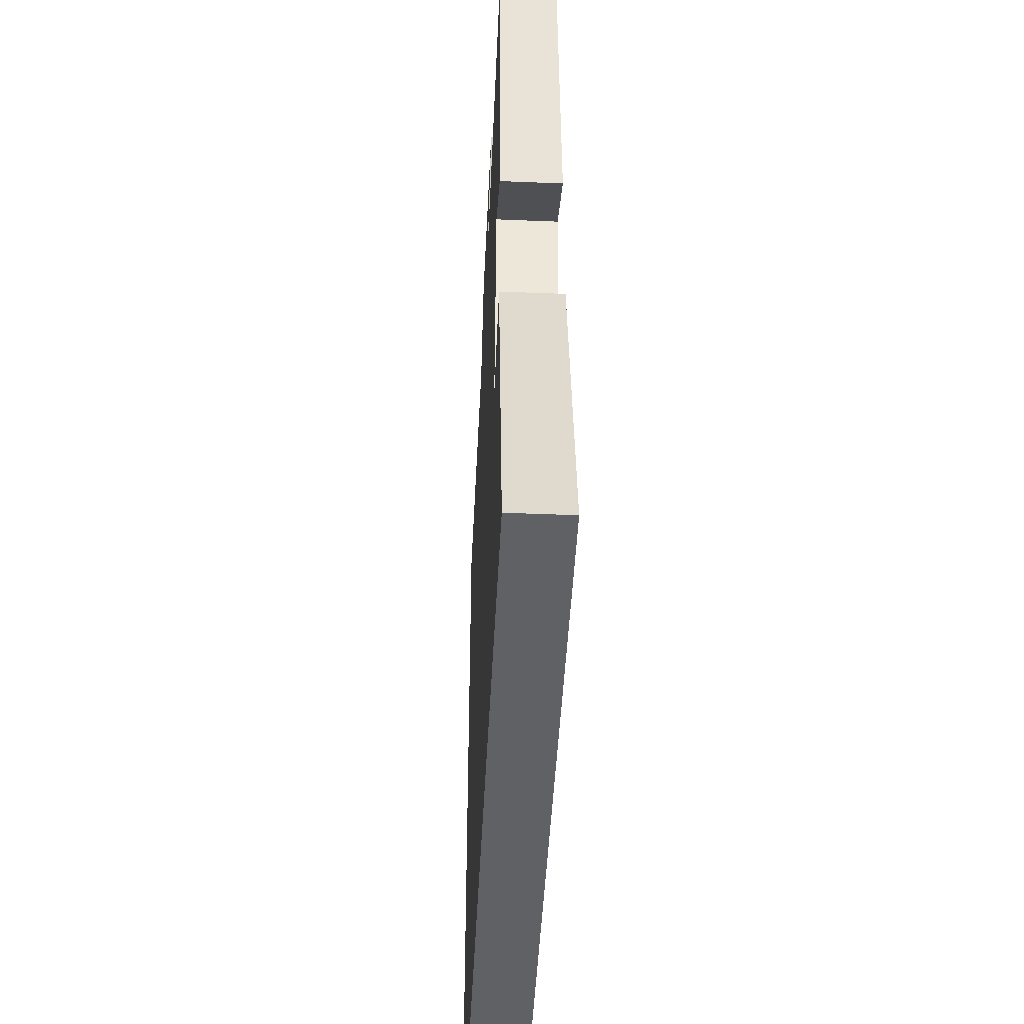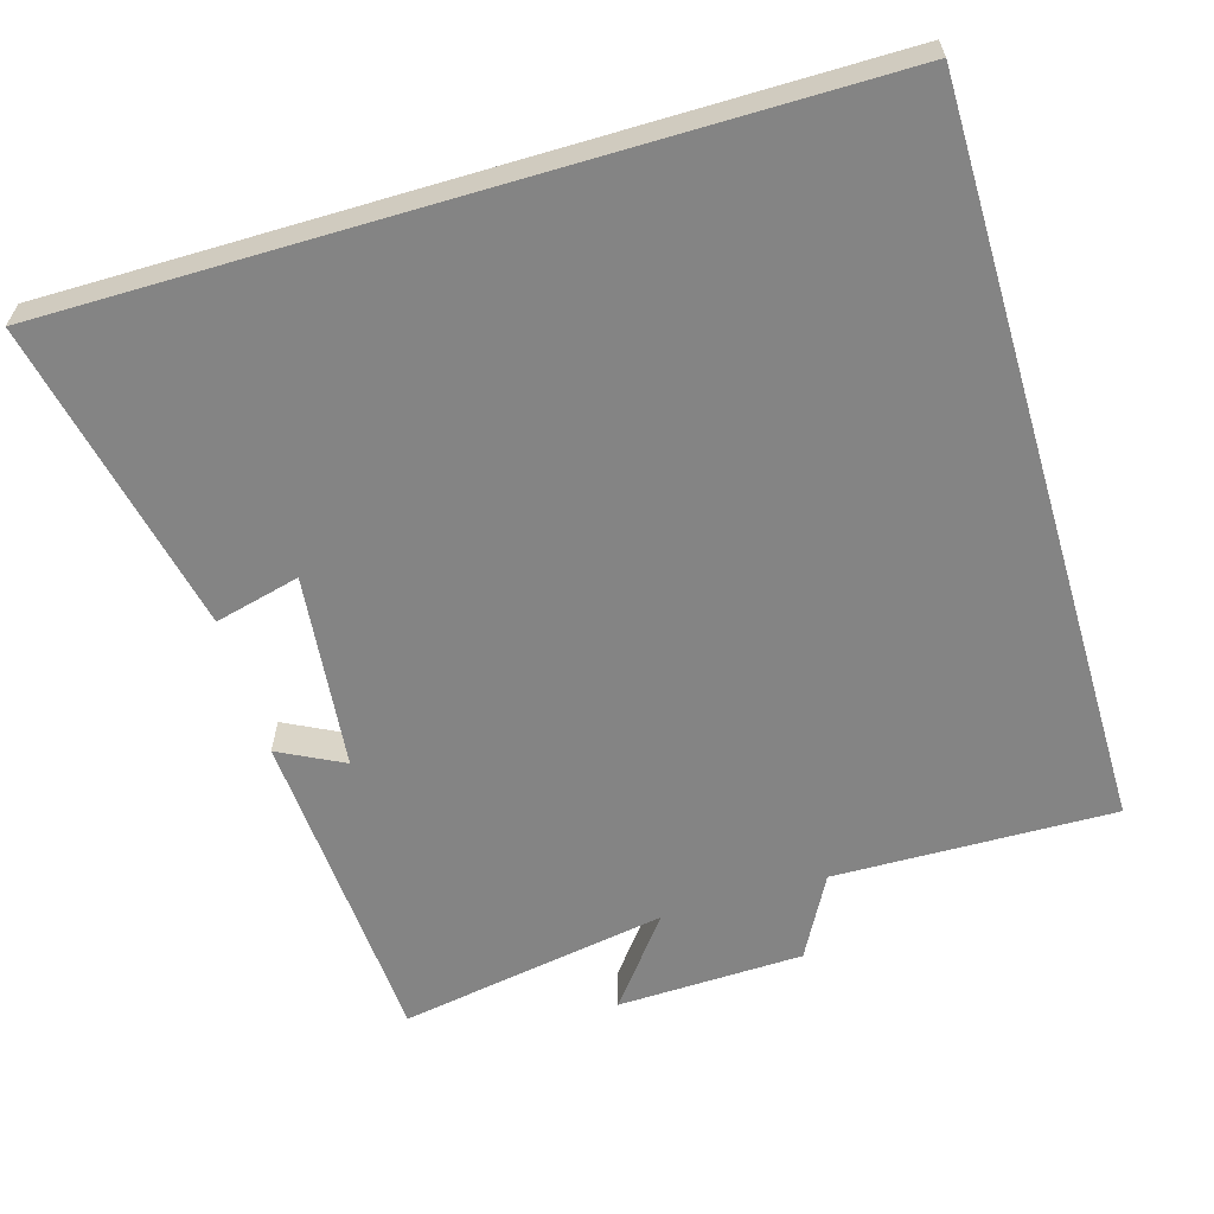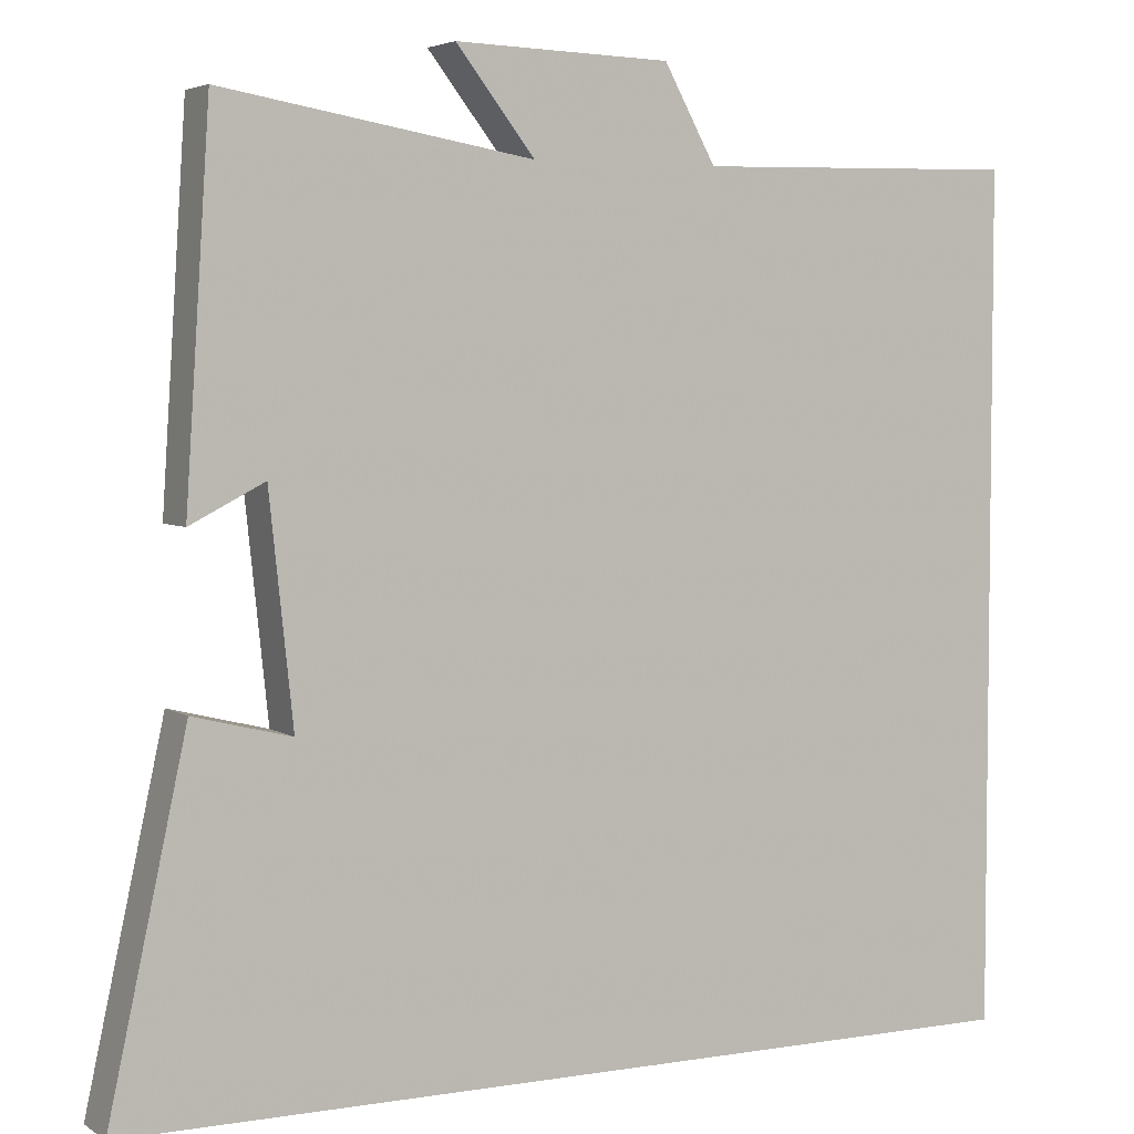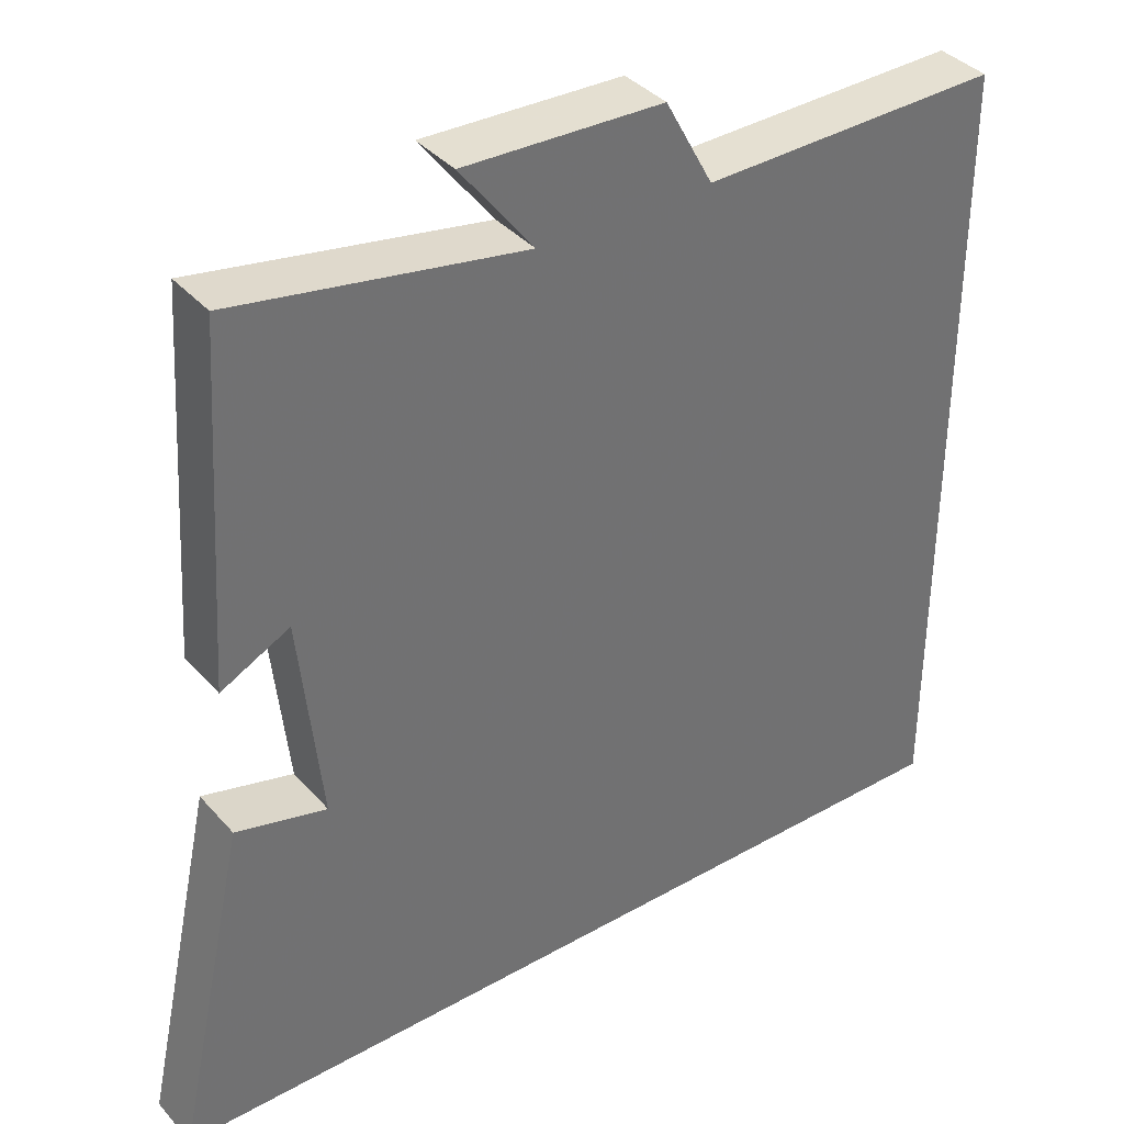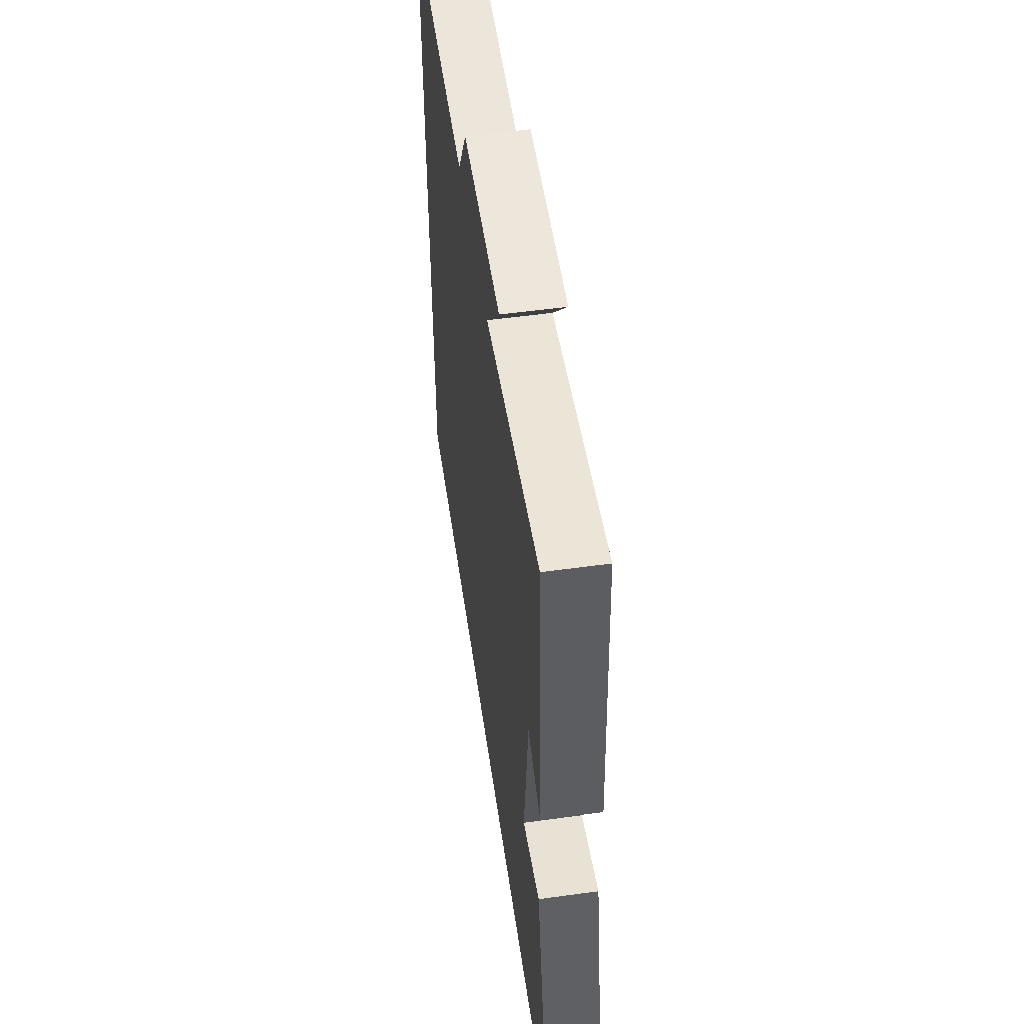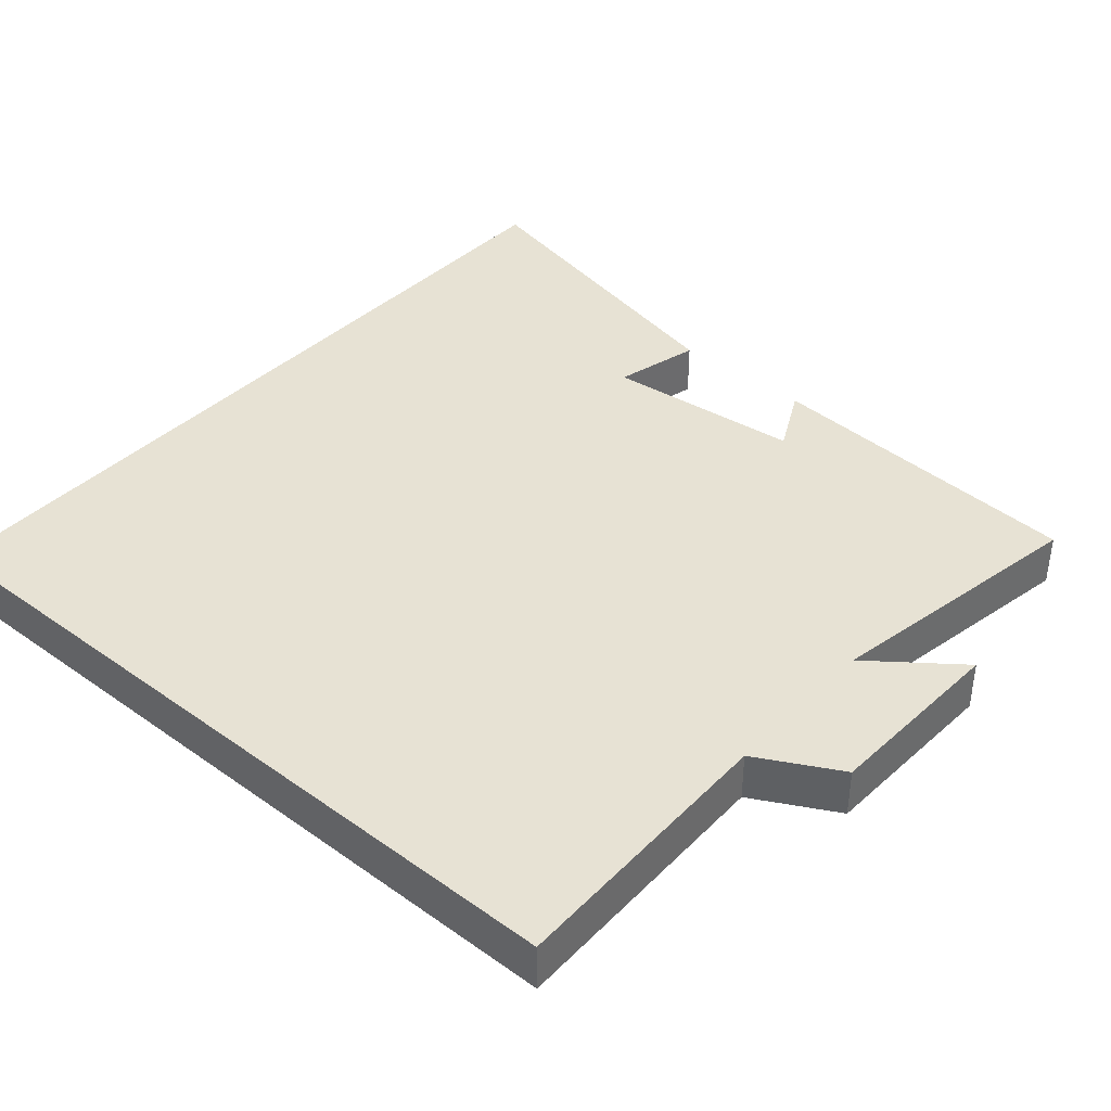
<metadata>
{"format":"obj","ext":"obj","renderer":"f3d","projection":"perspective","resolution":1024,"background":"white","views":[{"elev":-45.6,"azim":87.3,"up":"+Z"},{"elev":-61.4,"azim":-163.5,"up":"+Y"},{"elev":4.4,"azim":152.1,"up":"+Z"},{"elev":37.5,"azim":144.0,"up":"+Z"},{"elev":54.8,"azim":81.7,"up":"+Z"},{"elev":39.8,"azim":-49.0,"up":"+Y"}]}
</metadata>
<code>
v -0.5 0.07 0.508
v -0.118 0.07 0.5
v -0.057 0.07 0.612
v 0.197 0.07 0.62
v 0.104 0.07 0.5
v 0.471 0.07 0.563
v 0.5 0.07 0.119
v 0.412 0.07 0.164
v 0.384 0.07 -0.102
v 0.5 0.07 -0.073
v 0.593 0.07 -0.5
v -0.5 0.07 -0.5
v -0.5 0 0.508
v -0.118 0 0.5
v -0.057 0 0.612
v 0.197 0 0.62
v 0.104 0 0.5
v 0.471 0 0.563
v 0.5 0 0.119
v 0.412 0 0.164
v 0.384 0 -0.102
v 0.5 0 -0.073
v 0.593 0 -0.5
v -0.5 0 -0.5
f 9 10 11 12
f 12 1 2
f 9 12 2
f 8 9 2
f 5 6 7 8
f 5 8 2 3
f 3 4 5
f 24 23 22 21
f 14 13 24
f 14 24 21
f 14 21 20
f 20 19 18 17
f 15 14 20 17
f 17 16 15
f 1 13 14 2
f 2 14 15 3
f 3 15 16 4
f 4 16 17 5
f 5 17 18 6
f 6 18 19 7
f 7 19 20 8
f 8 20 21 9
f 9 21 22 10
f 10 22 23 11
f 11 23 24 12
f 12 24 13 1

</code>
